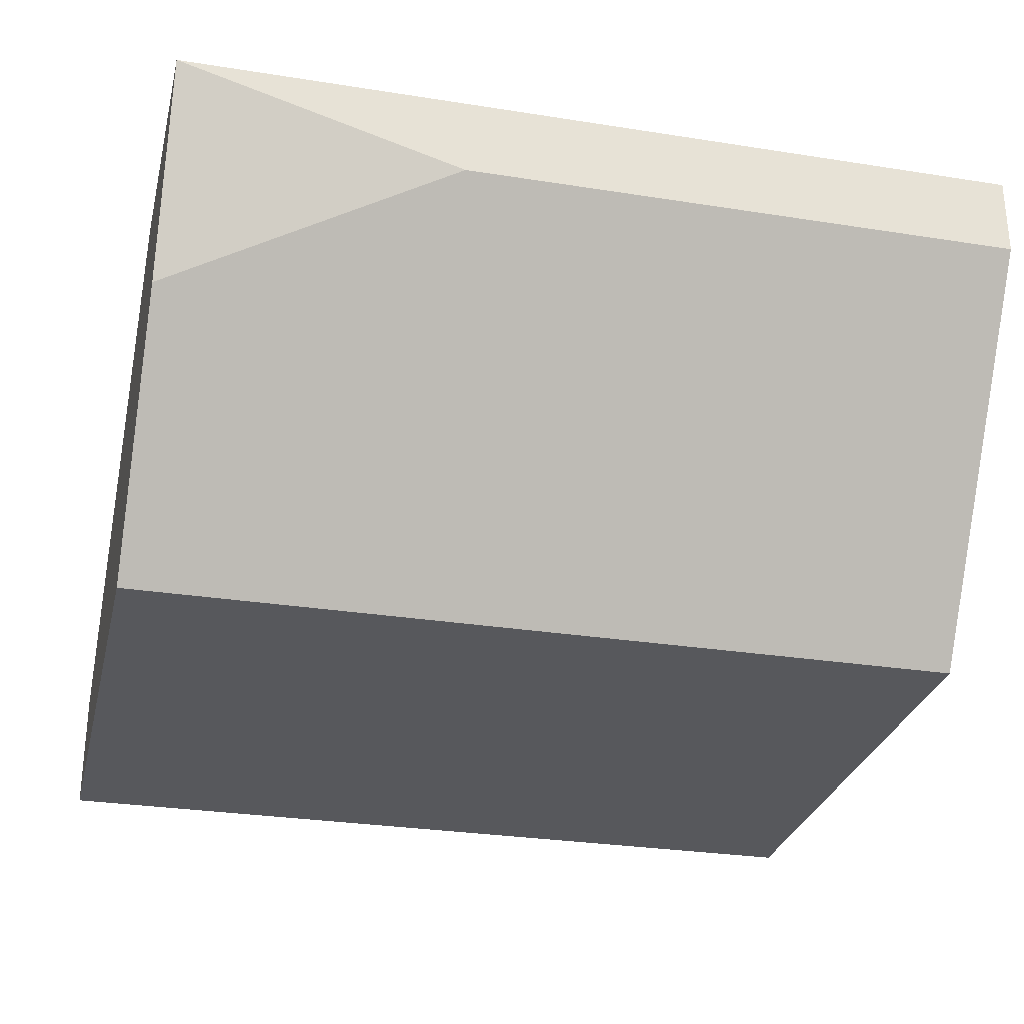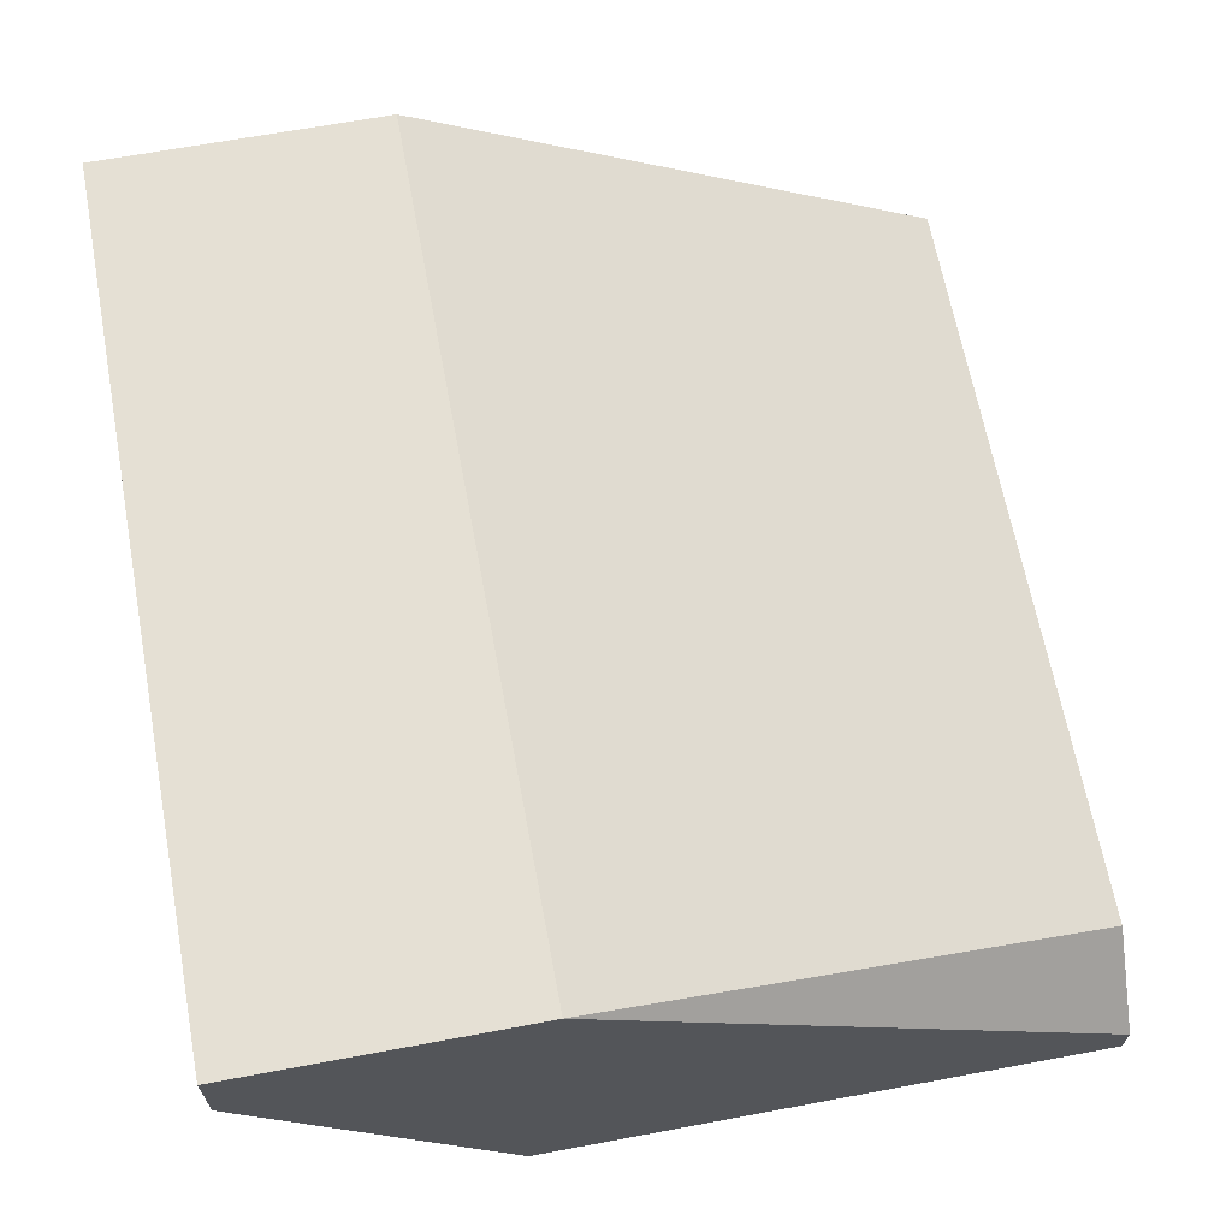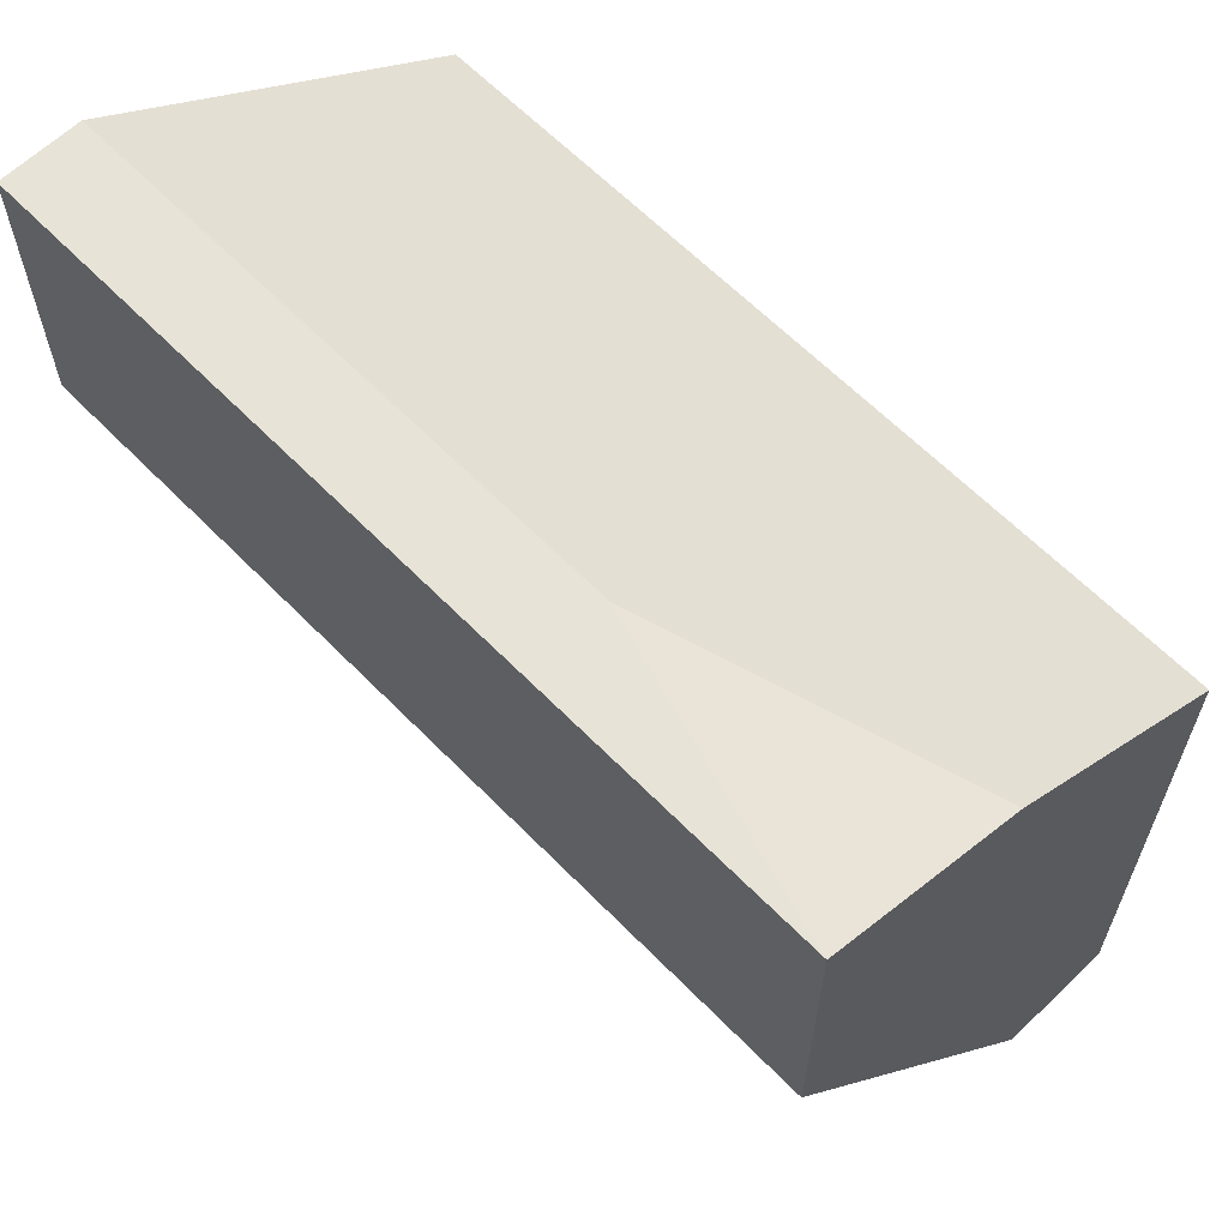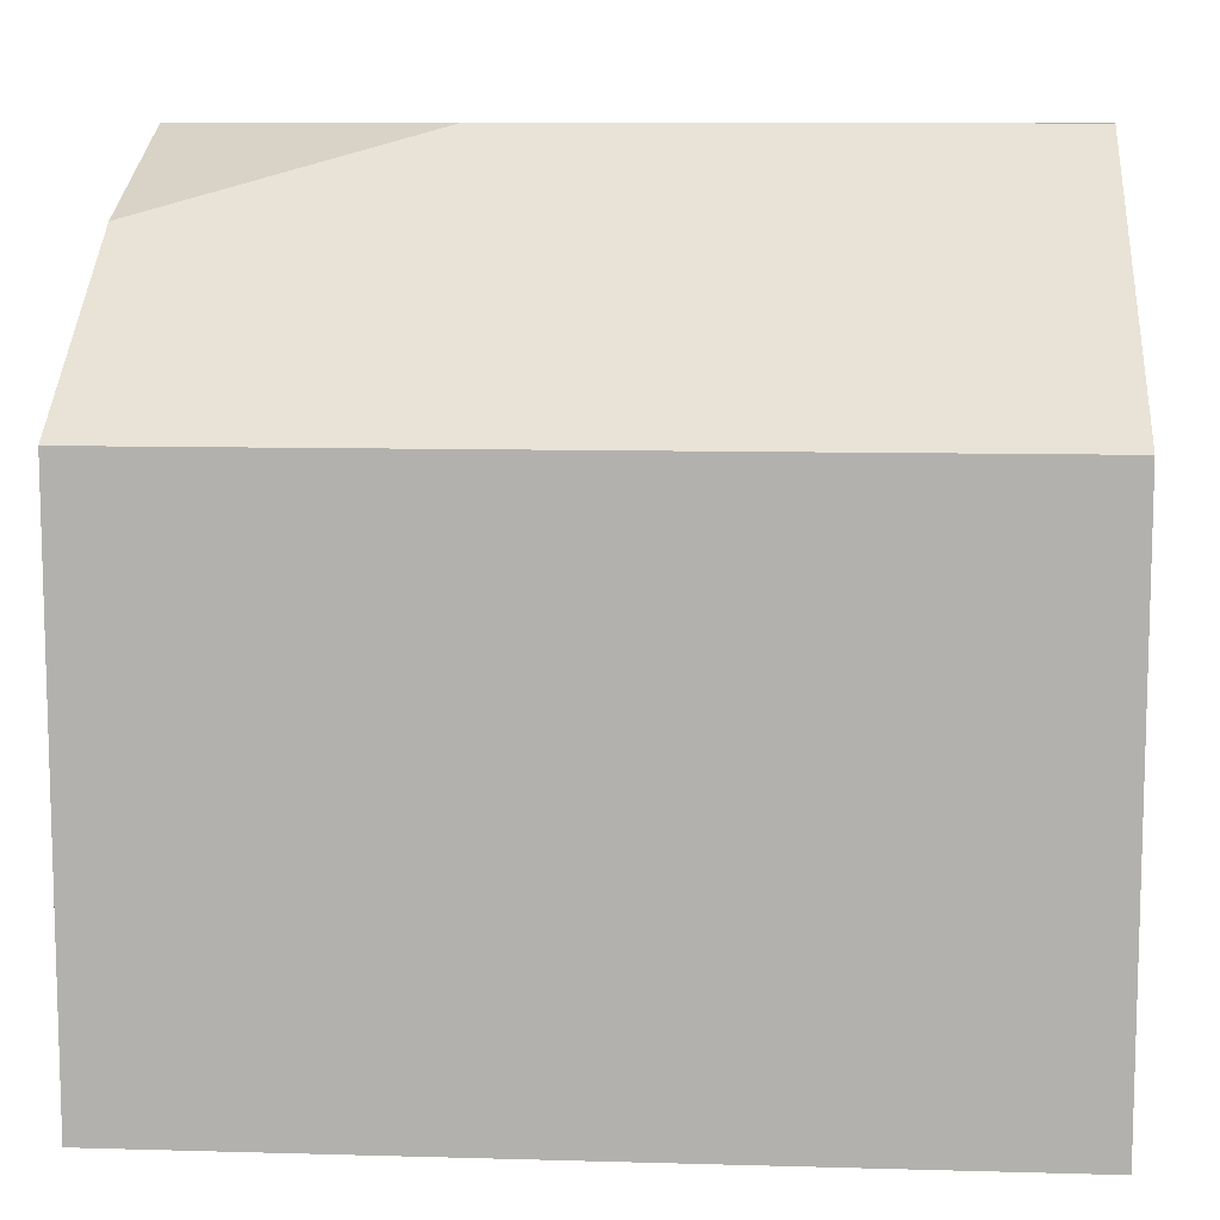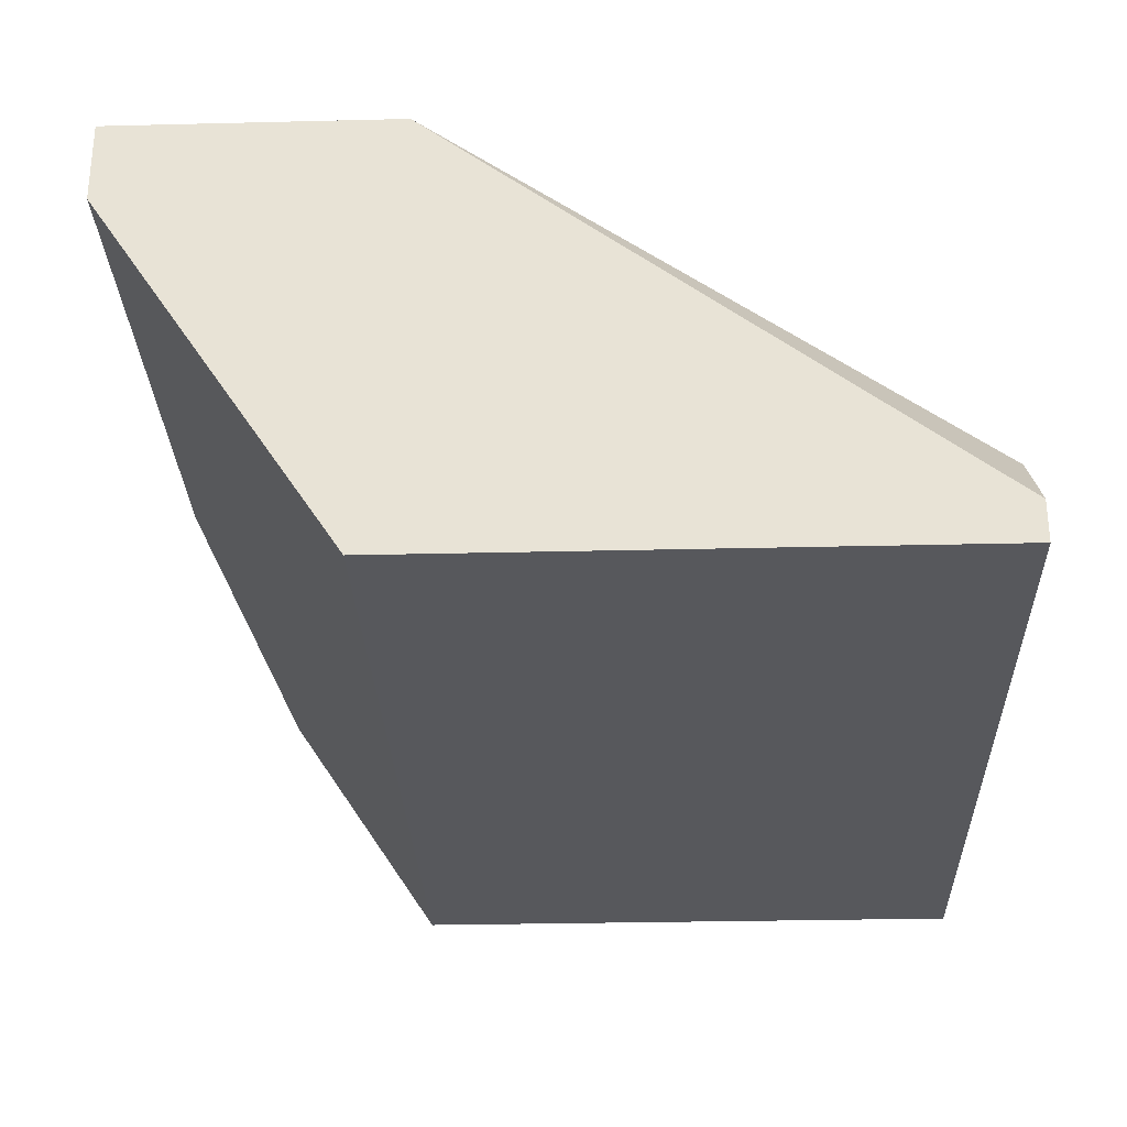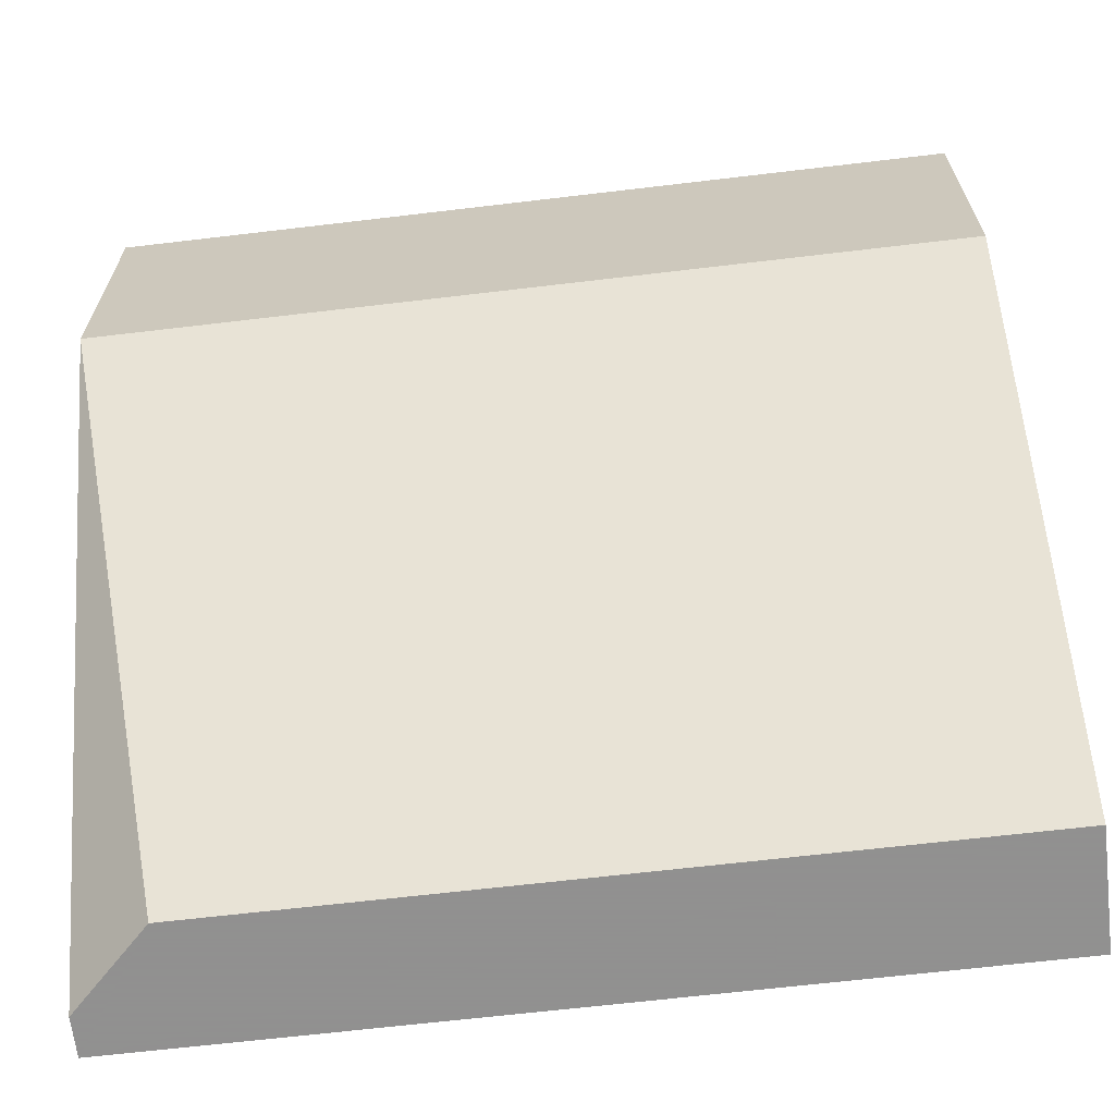
<metadata>
{"format":"obj","ext":"obj","renderer":"f3d","projection":"perspective","resolution":1024,"background":"white","views":[{"elev":-28.8,"azim":-13.3,"up":"+Y"},{"elev":65.9,"azim":79.4,"up":"+Y"},{"elev":62.6,"azim":-134.2,"up":"+Z"},{"elev":9.9,"azim":4.1,"up":"+Z"},{"elev":-28.8,"azim":92.1,"up":"+Y"},{"elev":-65.8,"azim":-173.2,"up":"+Z"}]}
</metadata>
<code>
v -0.02488 -0.000383 0.000241
v -0.02265 0.006306 0.02254
v -0.02265 -0.003729 0.000241
v -0.02265 -0.003729 0.01585
v -0.02265 0.008537 0.01473
v -0.02265 0.008537 0.02254
v -0.02265 -0.002614 0.000241
v -0.04606 -0.003729 0.000241
v -0.04606 -0.003729 0.01585
v -0.04606 -0.000383 0.000241
v -0.04606 0.002961 0.02031
v -0.04606 0.008537 0.01473
v -0.04606 0.008537 0.02254
v -0.03825 0.006306 0.02254
f 1 5 7
f 8 10 3
f 10 8 9
f 8 3 9
f 10 9 13
f 3 6 4
f 9 3 4
f 6 3 5
f 13 6 5
f 13 5 12
f 10 13 12
f 5 10 12
f 3 10 1
f 10 5 1
f 6 13 14
f 9 4 14
f 14 4 2
f 4 6 2
f 6 14 2
f 13 9 11
f 14 13 11
f 9 14 11
f 5 3 7
f 3 1 7

</code>
